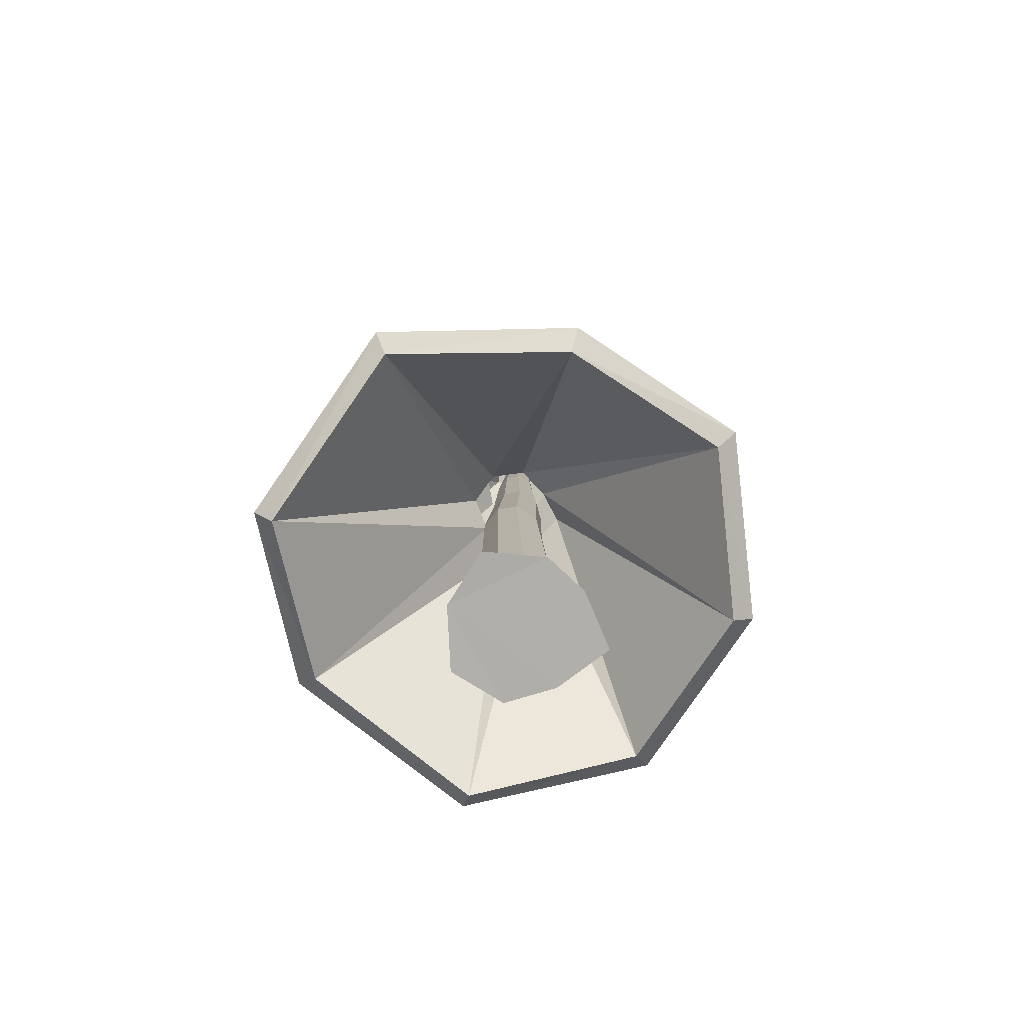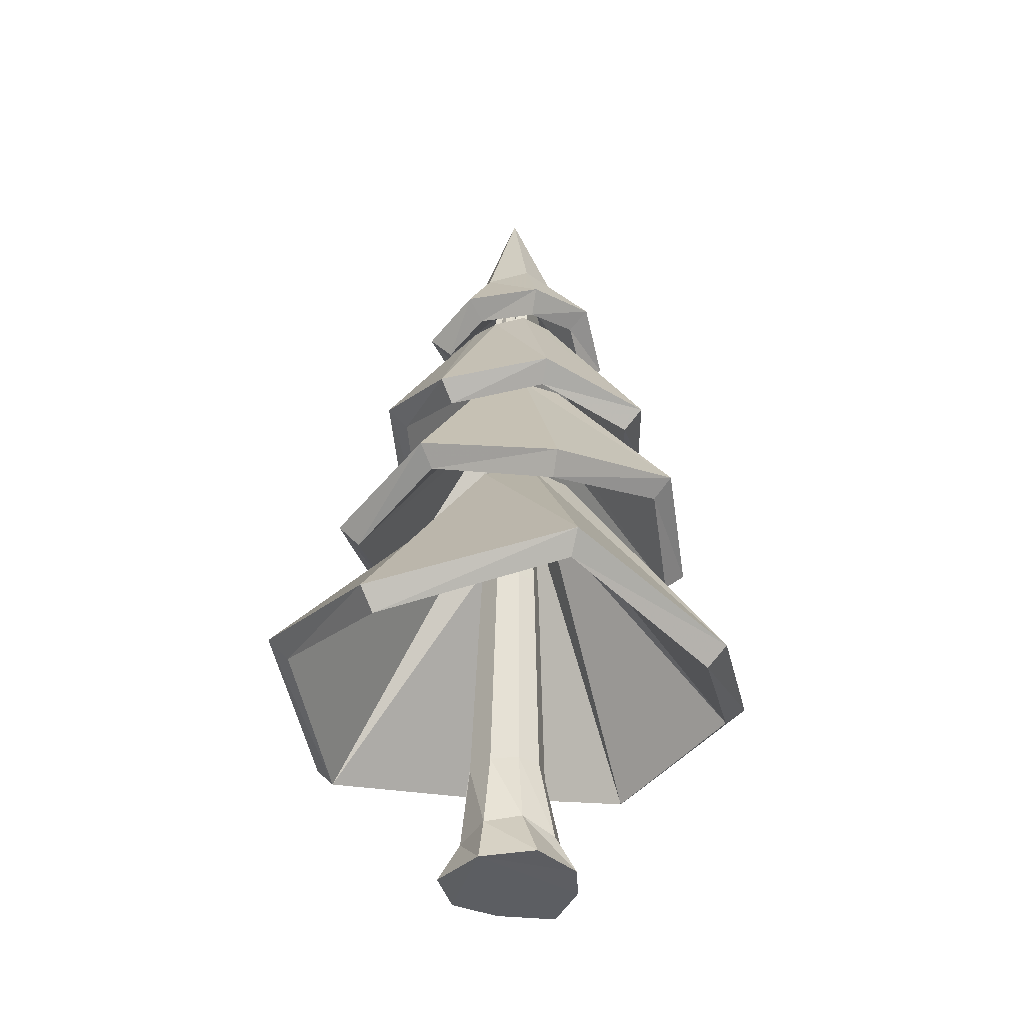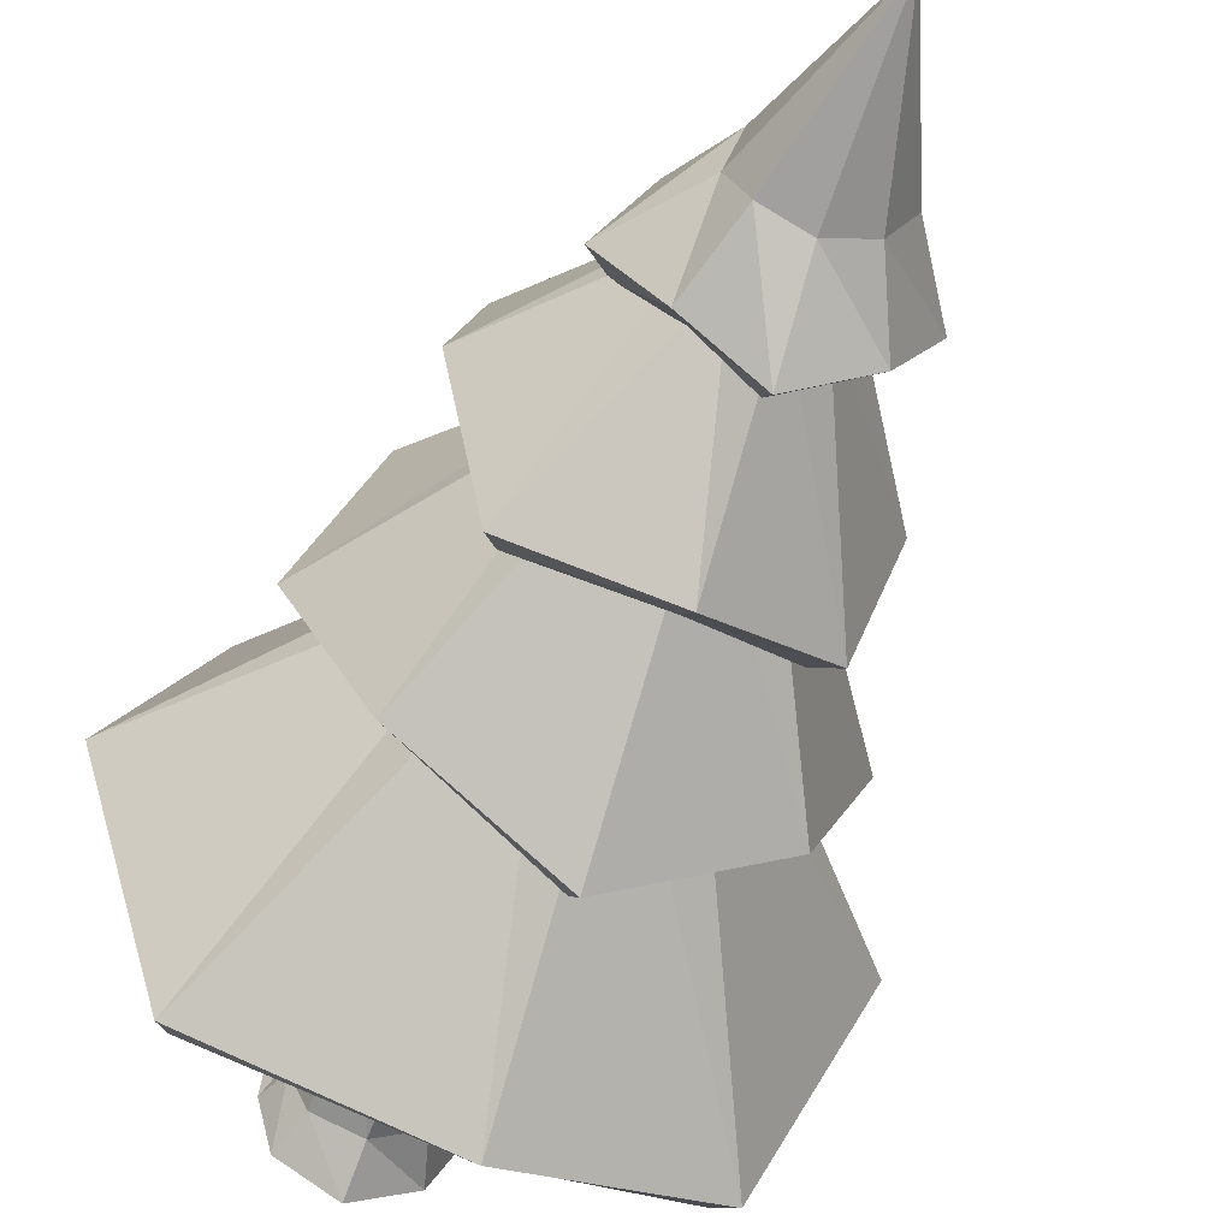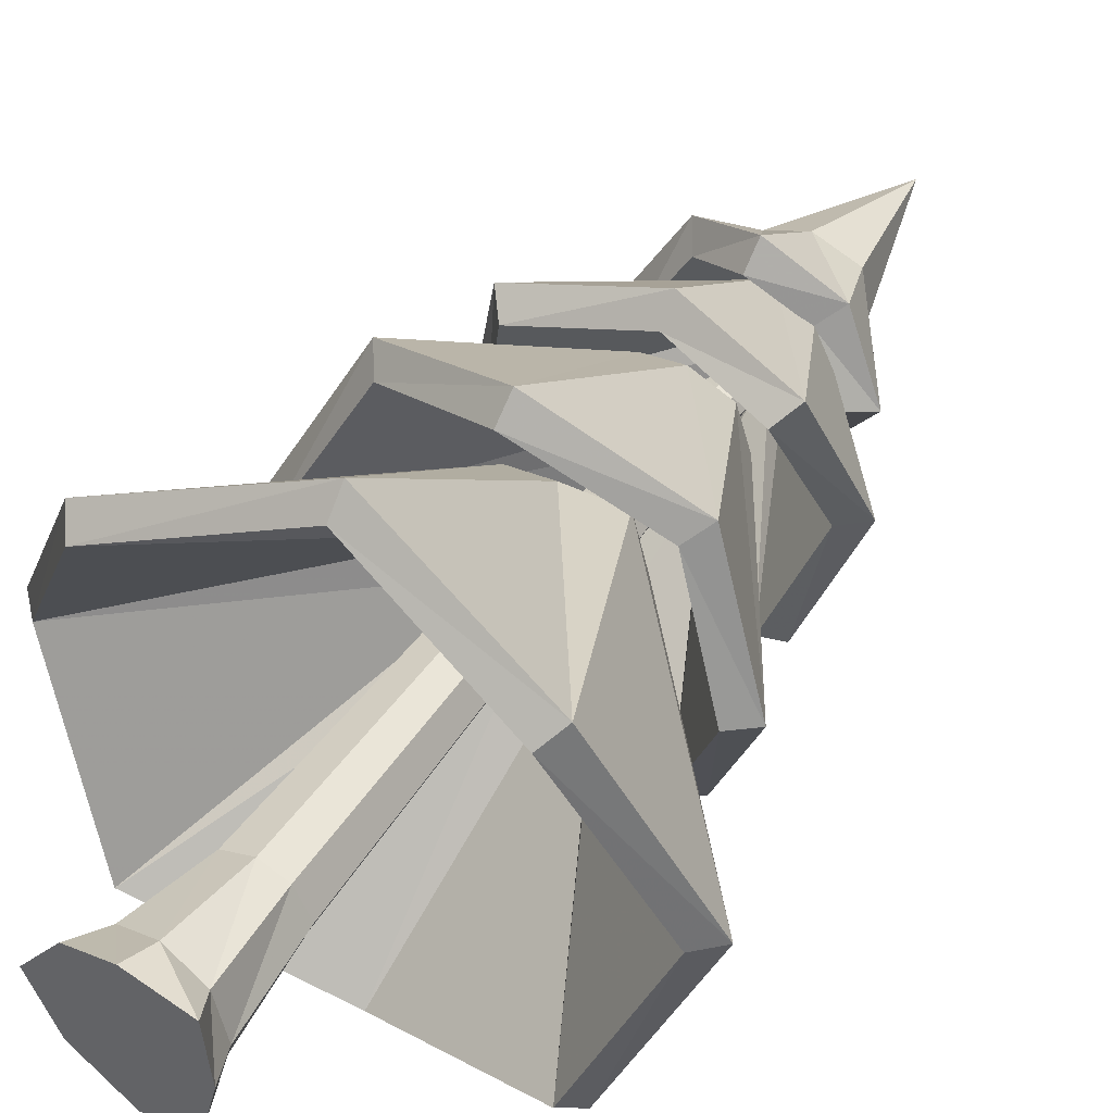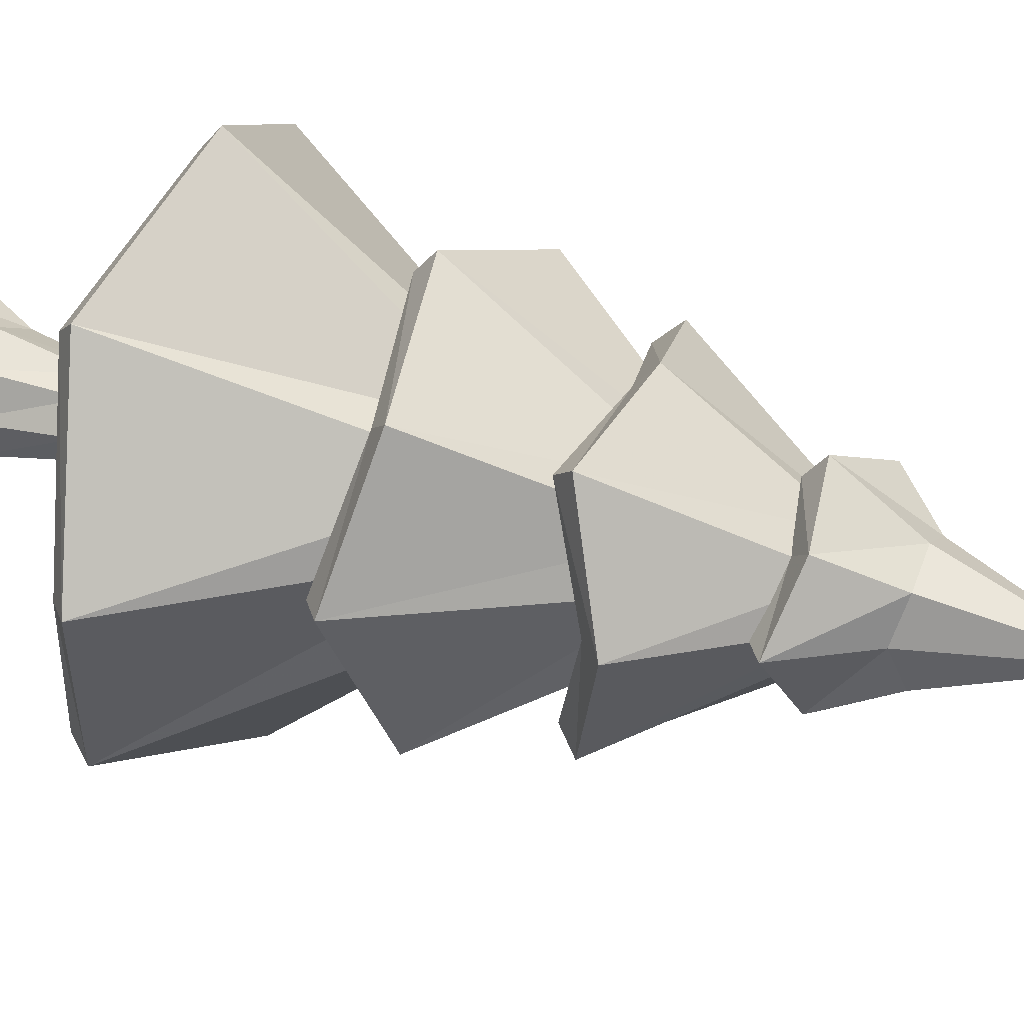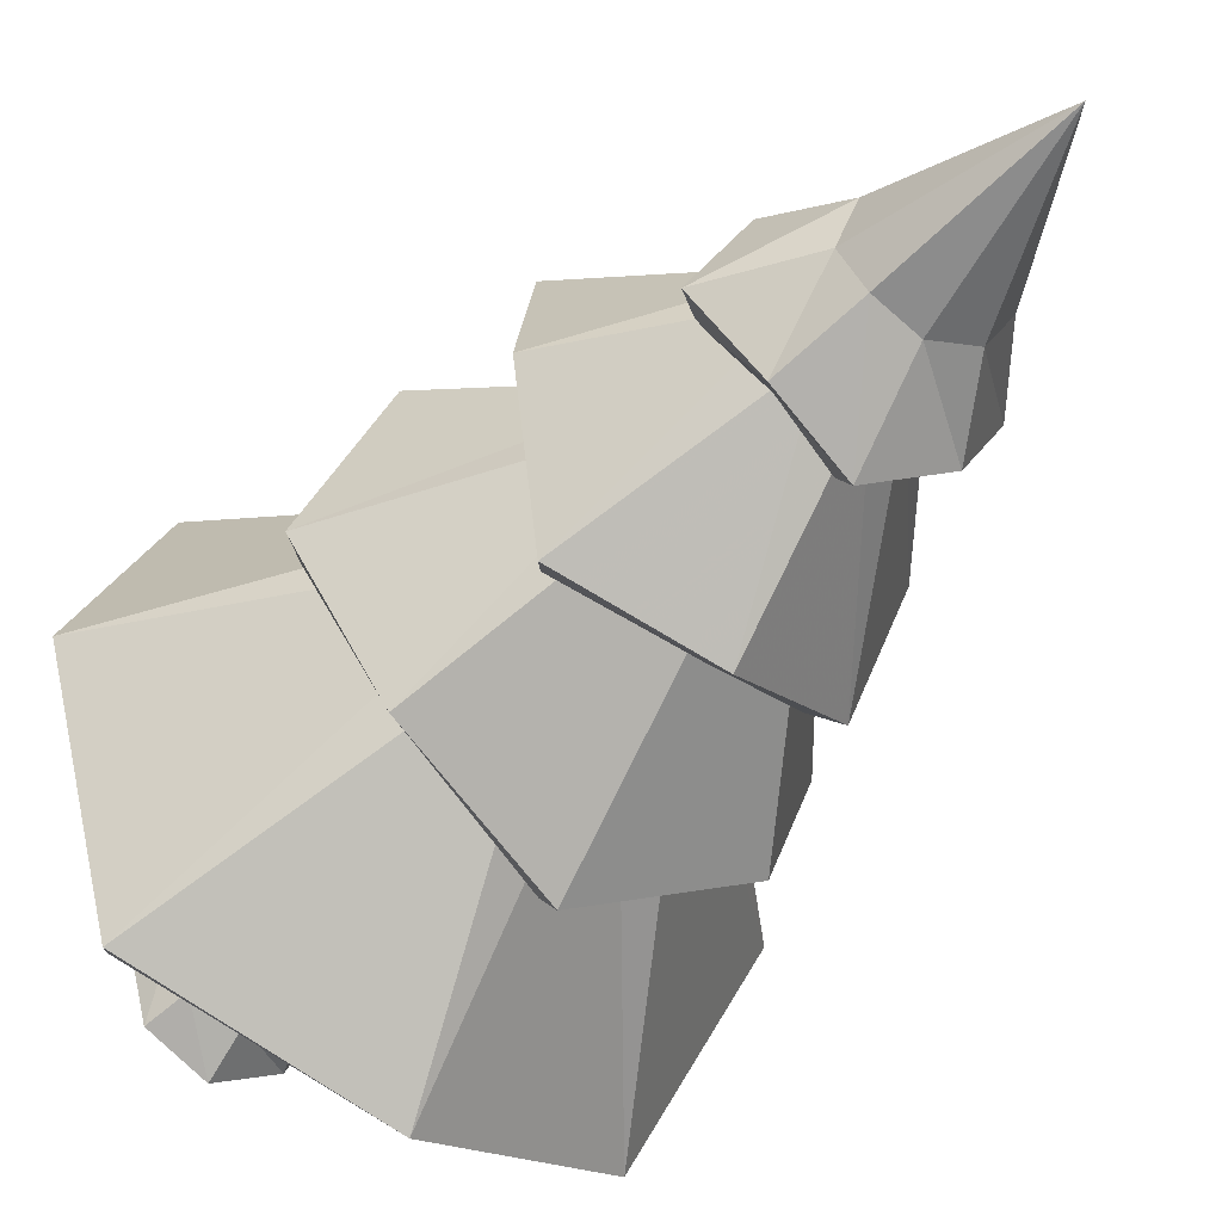
<metadata>
{"format":"obj","ext":"obj","renderer":"f3d","projection":"perspective","resolution":1024,"background":"white","views":[{"elev":-77.8,"azim":-58.7,"up":"+Y"},{"elev":-37.8,"azim":-102.8,"up":"+Y"},{"elev":-52.0,"azim":159.0,"up":"+Z"},{"elev":46.1,"azim":34.1,"up":"+Z"},{"elev":31.1,"azim":116.0,"up":"+Z"},{"elev":-43.1,"azim":146.5,"up":"+Z"}]}
</metadata>
<code>
o Tree_Spruce_small_01_Cylinder_016
v -0.7434 0.001317 -2.227
v -0.7791 2.506 -1.61
v 0.2579 0.0132 -1.724
v -0.1843 2.506 -1.219
v 0.5085 0.002634 -0.752
v 0.03384 2.506 -0.7241
v 0.3888 0 0.427
v -0.2592 2.506 -0.1965
v -0.7726 0.006111 0.598
v -0.7735 2.506 -0.05142
v -1.644 0.01537 0.3561
v -1.357 2.506 -0.309
v -2.348 0 -0.592
v -1.544 2.506 -0.7733
v -1.827 0.01697 -1.638
v -1.338 2.506 -1.311
v -0.7796 0.7875 -1.79
v 0.000985 0.6969 -1.482
v 0.2782 0.5926 -0.777
v 0 0.6498 0
v -0.7162 0.6771 0.3528
v -1.503 0.8018 -0.03288
v -1.729 1.072 -0.7419
v -1.558 0.9399 -1.484
v -0.9739 7.011 -1.446
v -0.4958 7.011 -1.132
v -0.3205 7.011 -0.7339
v -0.556 7.011 -0.3098
v -0.9694 7.011 -0.1932
v -1.438 7.011 -0.4002
v -1.589 7.011 -0.7735
v -1.423 7.011 -1.205
v -0.8024 9.609 -1.361
v -0.3849 9.609 -1.086
v -0.2318 9.609 -0.739
v -0.4375 9.609 -0.3687
v -0.7984 9.609 -0.2669
v -1.208 9.609 -0.4477
v -1.339 9.609 -0.7736
v -1.194 9.609 -1.151
v -0.8262 11.91 -1.22
v -0.5087 11.91 -1.012
v -0.3922 11.91 -0.7475
v -0.5486 11.91 -0.4658
v -0.8231 11.91 -0.3884
v -1.135 11.91 -0.5259
v -1.234 11.91 -0.7737
v -1.124 11.91 -1.061
v -0.7523 13.78 -1.11
v -0.5133 13.78 -0.9528
v -0.4257 13.78 -0.7541
v -0.5434 13.78 -0.5421
v -0.75 13.78 -0.4839
v -0.9845 13.78 -0.5873
v -1.06 13.78 -0.7739
v -0.9766 13.78 -0.9897
v -0.7018 16.88 -0.7742
v -0.9664 4.937 -5.916
v -1.048 9.201 -1.842
v 2.835 4.218 -4.279
v -0.02111 9.56 -1.744
v 4.294 5.016 -0.724
v 0.2689 9.407 -0.675
v 2.491 4.295 2.749
v -0.0657 9.469 0.3144
v -0.8831 4.722 4.345
v -1.044 9.222 0.4911
v -4.408 3.838 2.775
v -1.951 9.304 0.2307
v -6.283 4.783 -0.7039
v -2.362 9.317 -0.6792
v -4.566 4.033 -4.559
v -1.945 9.322 -1.607
v -0.9546 4.539 -5.486
v -1.036 8.803 -1.412
v 2.572 3.786 -3.973
v -0.2867 9.128 -1.44
v 3.872 4.608 -0.7636
v -0.1527 8.999 -0.714
v 2.213 3.902 2.415
v -0.3464 9.076 -0.01675
v -0.8804 4.34 3.903
v -1.042 8.84 0.04877
v -4.122 3.442 2.45
v -1.666 8.908 -0.09403
v -5.858 4.379 -0.7346
v -1.937 8.913 -0.7097
v -4.293 3.601 -4.261
v -1.673 8.89 -1.308
v -0.9802 8.047 -4.604
v -0.9195 12.13 -1.801
v 1.7 8.703 -3.397
v -0.06836 12.18 -1.527
v 2.853 8.073 -0.6818
v 0.1575 12.06 -0.6811
v 1.725 8.595 1.882
v -0.1329 12.1 0.08905
v -0.8868 8.052 3.153
v -0.9052 12.09 0.3747
v -3.484 8.678 2.141
v -1.718 12.19 0.1153
v -4.836 7.865 -0.7082
v -1.961 12.1 -0.6963
v -3.6 8.549 -3.333
v -1.708 12.16 -1.48
v -0.9841 11.57 -3.651
v -0.9296 14.36 -1.649
v 1.361 11.24 -2.909
v -0.3526 14.25 -1.266
v 2.161 11.92 -0.674
v -0.02581 14.37 -0.7013
v 1.405 11.17 1.674
v -0.2675 14.38 -0.01335
v -0.7435 11.45 2.289
v -0.9359 14.33 0.2569
v -3.116 10.82 1.673
v -1.574 14.27 -0.04802
v -3.784 11.3 -0.6406
v -1.857 14.26 -0.6935
v -3.106 10.85 -2.837
v -1.538 14.22 -1.29
v -0.9429 13.92 -2.712
v 0.2843 14.1 -1.957
v 1.158 13.77 -0.6965
v 0.3773 14.09 0.6251
v -0.8797 18.26 -0.6901
v -0.896 13.84 1.397
v -2.289 14.36 0.7088
v -3.059 14.06 -0.6873
v -2.205 14.26 -2.061
v 0.1035 15.16 -0.6925
v -2.132 15.46 -0.6829
v -0.1543 15.39 -1.459
v -0.128 15.36 0.09376
v -1.672 15.26 0.09116
v -0.9212 15.3 -1.652
v -0.9296 15.31 0.4008
v -1.651 15.44 -1.471
v -0.9764 7.656 -4.168
v -0.9152 11.74 -1.365
v 1.377 8.318 -3.098
v -0.3905 11.8 -1.227
v 2.407 7.698 -0.7005
v -0.2893 11.69 -0.6993
v 1.404 8.218 1.573
v -0.4532 11.72 -0.2201
v -0.9141 7.661 2.718
v -0.9312 11.7 -0.06054
v -3.19 8.269 1.837
v -1.423 11.78 -0.1881
v -4.41 7.462 -0.6958
v -1.535 11.7 -0.6841
v -3.294 8.153 -3.029
v -1.401 11.76 -1.176
v -0.9724 11.17 -3.223
v -0.9196 13.96 -1.221
v 1.072 10.84 -2.594
v -0.6429 13.85 -0.9516
v 1.757 11.49 -0.6456
v -0.4301 13.94 -0.6746
v 1.127 10.76 1.359
v -0.5469 13.97 -0.3279
v -0.7163 11.07 1.85
v -0.9114 13.95 -0.1827
v -2.787 10.44 1.37
v -1.245 13.89 -0.3521
v -3.331 10.94 -0.6286
v -1.403 13.9 -0.6825
v -2.769 10.48 -2.537
v -1.203 13.85 -0.9884
v -0.9792 13.56 -2.26
v -0.04295 13.75 -1.631
v 0.7017 13.41 -0.6767
v 0.04689 13.73 0.316
v -0.8982 17.63 -0.6852
v -0.9196 13.46 0.9535
v -2.015 13.96 0.381
v -2.63 13.66 -0.6797
v -1.931 13.88 -1.712
v -0.3913 14.87 -0.6774
v -1.661 15.13 -0.6907
v -0.5055 15.11 -1.104
v -0.4966 15.07 -0.2354
v -1.371 14.94 -0.28
v -0.9398 15.01 -1.155
v -0.9279 15 -0.08745
v -1.369 15.14 -1.07
f 17 2 4 18
f 18 4 6 19
f 19 6 8 20
f 20 8 10 21
f 21 10 12 22
f 22 12 14 23
f 23 14 16 24
f 24 16 2 17
f 11 13 15
f 15 24 17 1
f 13 23 24 15
f 11 22 23 13
f 9 21 22 11
f 7 20 21 9
f 5 19 20 7
f 3 18 19 5
f 1 17 18 3
f 15 1 3
f 3 5 15
f 5 7 9
f 15 5 9
f 9 11 15
f 6 4 26 27
f 12 10 29 30
f 2 16 32 25
f 4 2 25 26
f 8 6 27 28
f 14 12 30 31
f 10 8 28 29
f 16 14 31 32
f 30 29 37 38
f 28 27 35 36
f 26 25 33 34
f 25 32 40 33
f 31 30 38 39
f 29 28 36 37
f 27 26 34 35
f 32 31 39 40
f 40 39 47 48
f 38 37 45 46
f 36 35 43 44
f 34 33 41 42
f 33 40 48 41
f 39 38 46 47
f 37 36 44 45
f 35 34 42 43
f 47 46 54 55
f 45 44 52 53
f 43 42 50 51
f 48 47 55 56
f 46 45 53 54
f 44 43 51 52
f 42 41 49 50
f 41 48 56 49
f 50 49 57
f 49 56 57
f 55 54 57
f 53 52 57
f 51 50 57
f 56 55 57
f 54 53 57
f 52 51 57
f 58 59 61 60
f 60 61 63 62
f 62 63 65 64
f 64 65 67 66
f 66 67 69 68
f 68 69 71 70
f 70 71 73 72
f 72 73 59 58
f 74 76 77 75
f 76 78 79 77
f 78 80 81 79
f 80 82 83 81
f 82 84 85 83
f 84 86 87 85
f 86 88 89 87
f 88 74 75 89
f 58 60 76 74
f 61 59 75 77
f 60 62 78 76
f 63 61 77 79
f 62 64 80 78
f 65 63 79 81
f 64 66 82 80
f 67 65 81 83
f 66 68 84 82
f 69 67 83 85
f 68 70 86 84
f 71 69 85 87
f 70 72 88 86
f 73 71 87 89
f 72 58 74 88
f 59 73 89 75
f 90 91 93 92
f 92 93 95 94
f 94 95 97 96
f 96 97 99 98
f 98 99 101 100
f 100 101 103 102
f 102 103 105 104
f 104 105 91 90
f 106 107 109 108
f 108 109 111 110
f 110 111 113 112
f 112 113 115 114
f 114 115 117 116
f 116 117 119 118
f 118 119 121 120
f 120 121 107 106
f 122 136 133 123
f 123 133 131 124
f 124 131 134 125
f 125 134 137 127
f 127 137 135 128
f 128 135 132 129
f 129 132 138 130
f 130 138 136 122
f 136 138 126
f 135 137 126
f 131 133 126
f 132 135 126
f 134 131 126
f 138 132 126
f 137 134 126
f 133 136 126
f 139 141 142 140
f 141 143 144 142
f 143 145 146 144
f 145 147 148 146
f 147 149 150 148
f 149 151 152 150
f 151 153 154 152
f 153 139 140 154
f 155 157 158 156
f 157 159 160 158
f 159 161 162 160
f 161 163 164 162
f 163 165 166 164
f 165 167 168 166
f 167 169 170 168
f 169 155 156 170
f 171 172 182 185
f 172 173 180 182
f 173 174 183 180
f 174 176 186 183
f 176 177 184 186
f 177 178 181 184
f 178 179 187 181
f 179 171 185 187
f 185 175 187
f 184 175 186
f 180 175 182
f 181 175 184
f 183 175 180
f 187 175 181
f 186 175 183
f 182 175 185
f 90 92 141 139
f 93 91 140 142
f 92 94 143 141
f 95 93 142 144
f 94 96 145 143
f 97 95 144 146
f 96 98 147 145
f 99 97 146 148
f 98 100 149 147
f 101 99 148 150
f 100 102 151 149
f 103 101 150 152
f 102 104 153 151
f 105 103 152 154
f 104 90 139 153
f 91 105 154 140
f 106 108 157 155
f 109 107 156 158
f 108 110 159 157
f 111 109 158 160
f 110 112 161 159
f 113 111 160 162
f 112 114 163 161
f 115 113 162 164
f 114 116 165 163
f 117 115 164 166
f 116 118 167 165
f 119 117 166 168
f 118 120 169 167
f 121 119 168 170
f 120 106 155 169
f 107 121 170 156
f 122 123 172 171
f 123 124 173 172
f 124 125 174 173
f 125 127 176 174
f 127 128 177 176
f 128 129 178 177
f 129 130 179 178
f 130 122 171 179

</code>
